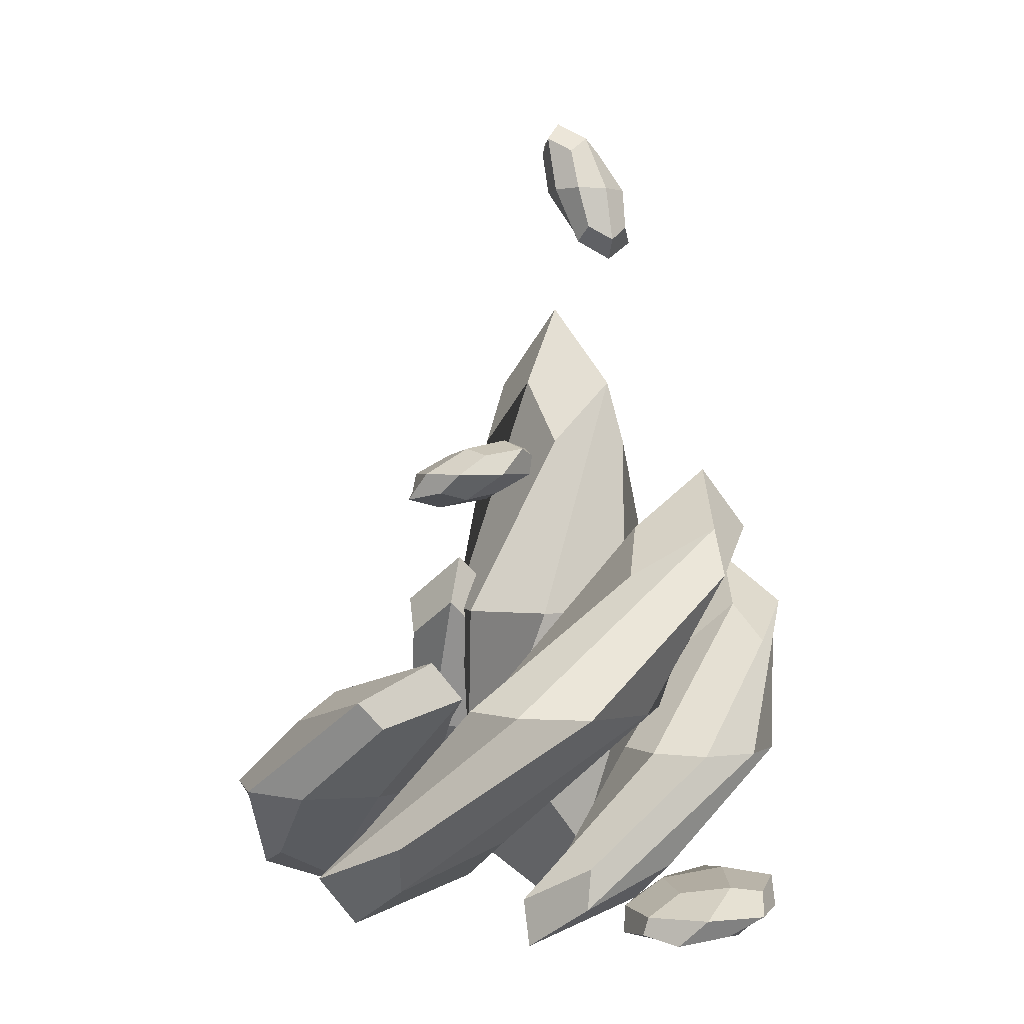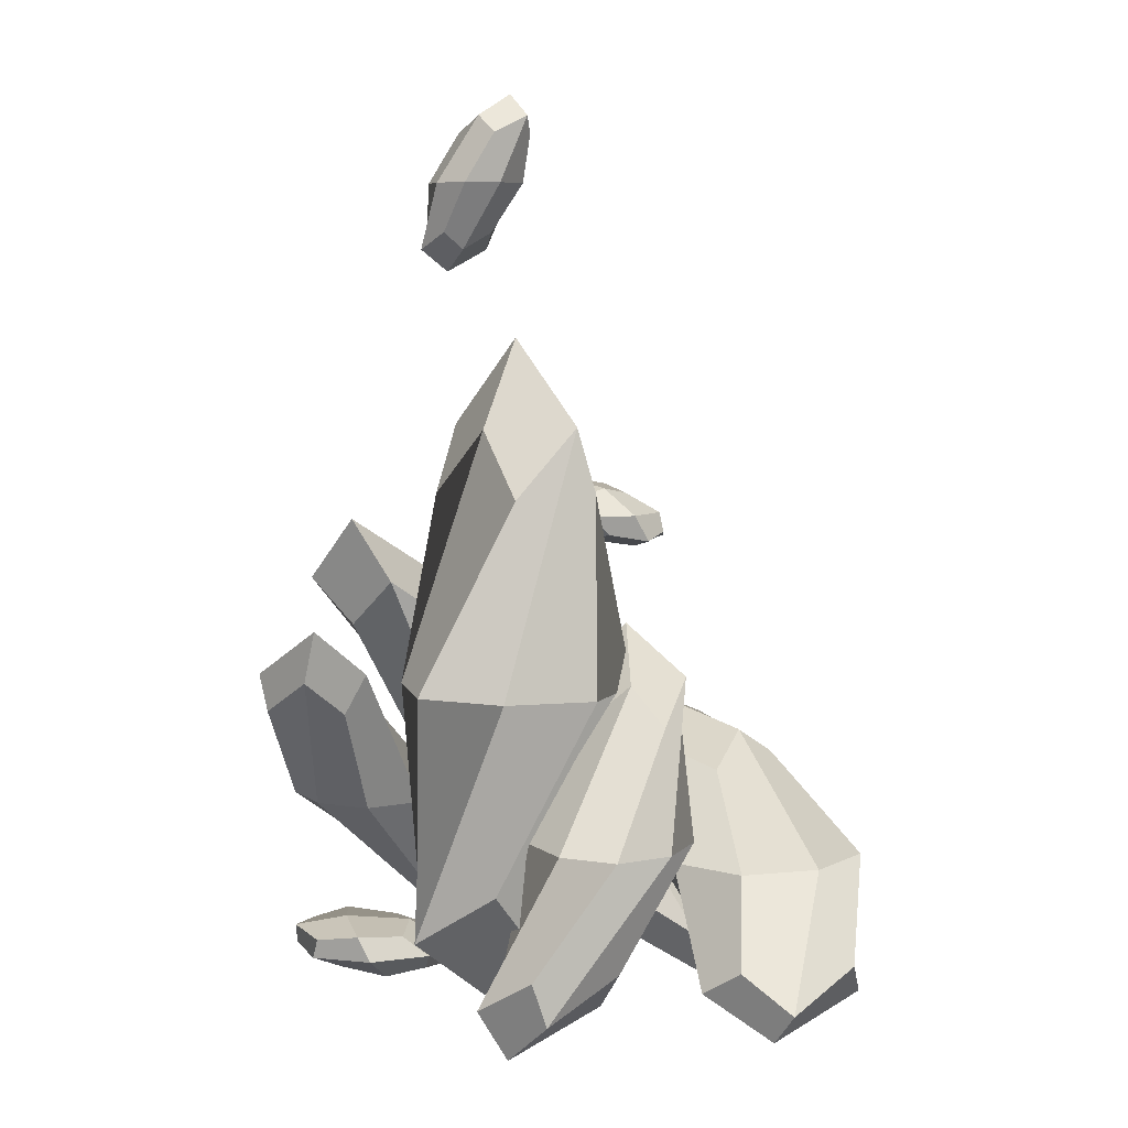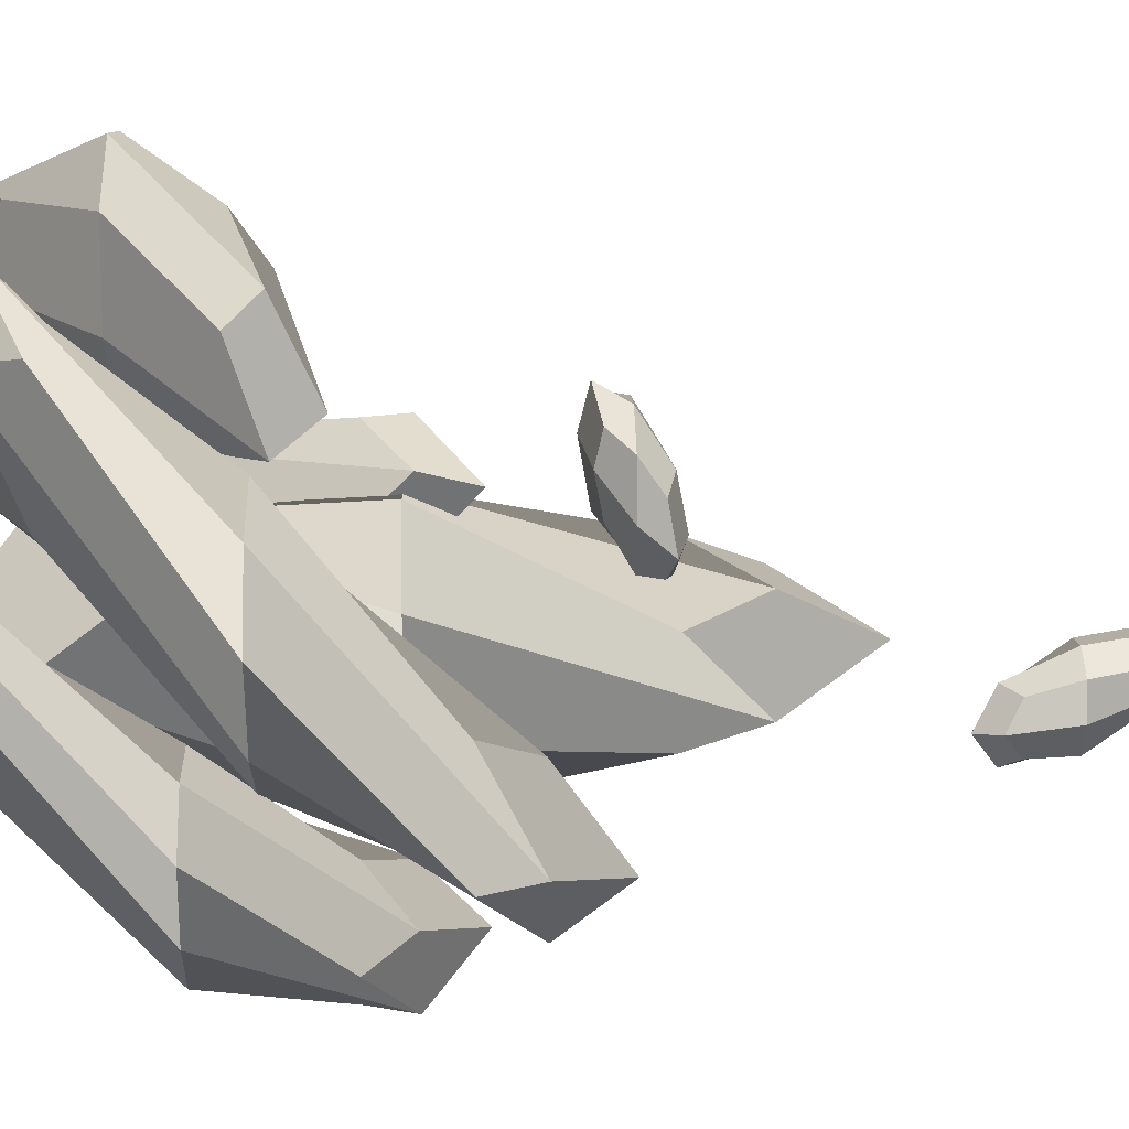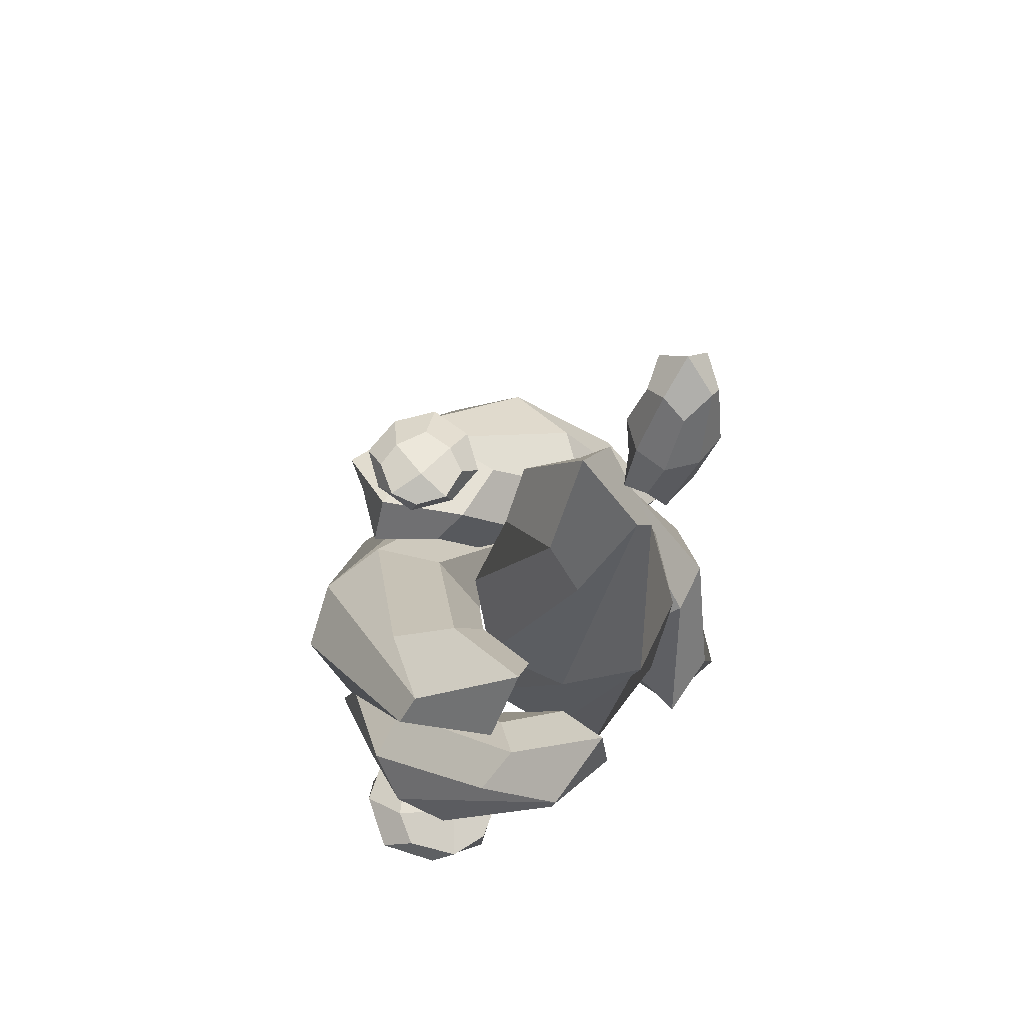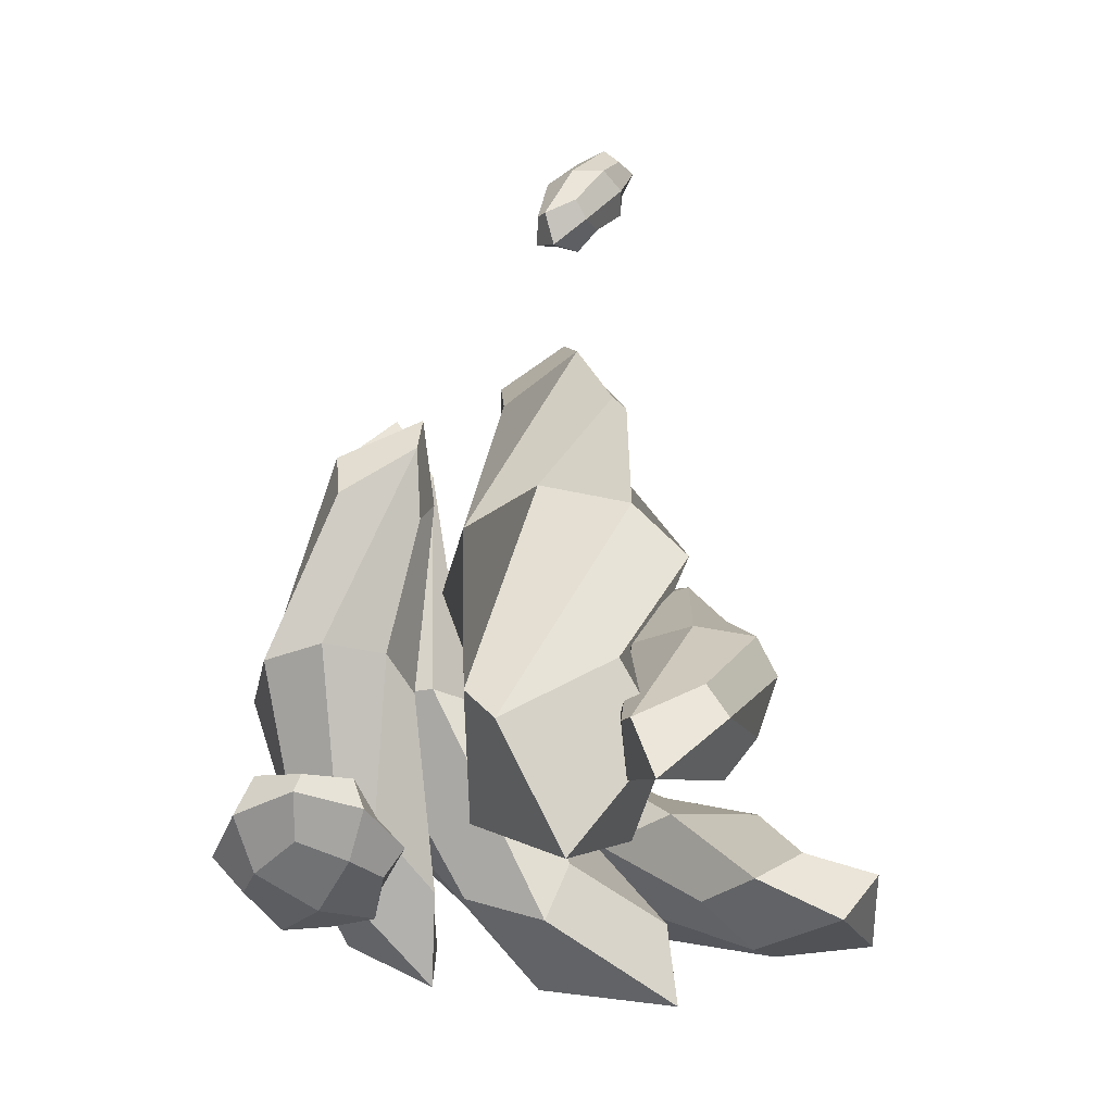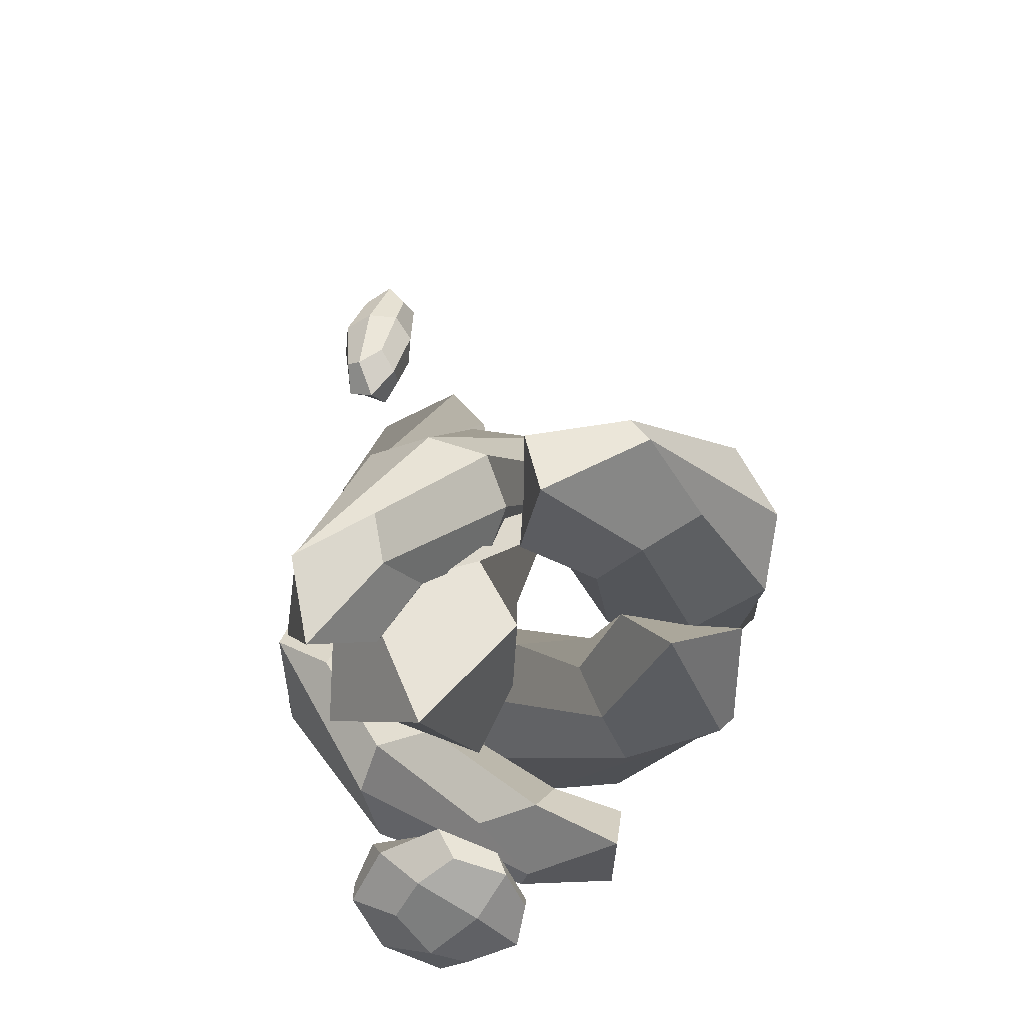
<metadata>
{"format":"obj","ext":"obj","renderer":"f3d","projection":"perspective","resolution":1024,"background":"white","views":[{"elev":1.6,"azim":53.8,"up":"+Y"},{"elev":7.3,"azim":-128.1,"up":"+Y"},{"elev":30.5,"azim":88.3,"up":"+Z"},{"elev":65.1,"azim":144.2,"up":"+Y"},{"elev":-44.7,"azim":-165.9,"up":"+Y"},{"elev":-62.7,"azim":-80.5,"up":"+Y"}]}
</metadata>
<code>
o rock_06
v 0.3573 1.582 -0.385
v 0.385 1.582 0.3573
v -0.3573 1.582 0.385
v -0.385 1.582 -0.3573
v 0 0.01988 0
v 0 3.143 0
v 0.3902 2.285 0.5313
v 0.6487 2.285 0.8072
v 0.3728 2.285 1.066
v 0.1143 2.285 0.7897
v 0.2602 2.121 0.9101
v 0.4737 2.45 0.6734
v 1.31 0.9359 -0.2119
v 1.028 0.9359 0.1835
v 0.6331 0.9359 -0.09824
v 0.9148 0.9359 -0.4936
v 0.7627 0.02621 0.7348
v 0.4257 1.846 -0.8029
v 1.208 1.156 0.3736
v 0.966 1.156 0.954
v 0.3857 1.156 0.7117
v 0.628 1.156 0.1313
v -0.2182 0.006642 1.101
v 0.6778 2.305 -0.4352
v 0.1421 0.7055 1.192
v -0.3667 0.7055 1.635
v -0.8105 0.7055 1.127
v -0.3017 0.7055 0.6828
v -0.9968 0.02568 0.6803
v 0.4812 1.385 1.106
v -0.3863 3.803 -0.3669
v -0.1825 3.803 -0.5477
v -0.001705 3.803 -0.3439
v -0.2055 3.803 -0.1631
v -0.04985 3.433 -0.4018
v -0.311 4.173 -0.2592
v -0.2025 0.9359 0.05864
v -0.4842 0.9359 0.454
v -0.8795 0.9359 0.1723
v -0.5978 0.9359 -0.2231
v -0.4497 0.02621 -0.3903
v -0.2156 1.846 0.4633
v 1.342 0.1649 0.1069
v 0.8264 0.1649 0.1941
v 0.7392 0.1649 -0.3211
v 1.254 0.1649 -0.4083
v 1.044 0.000339 0.06764
v 1.008 0.3294 -0.2788
v 0.4502 0.4103 0.1737
v -0.02076 1.582 -0.5567
v -0.1308 2.753 -0.2758
v 0.5567 1.582 -0.02076
v -0.1737 0.4103 0.4502
v 0.2758 2.753 -0.1308
v 0.02076 1.582 0.5567
v -0.4502 0.4103 -0.1737
v 0.1308 2.753 0.2758
v -0.5567 1.582 0.02076
v 0.1737 0.4103 -0.4502
v -0.2758 2.753 0.1308
v 0.3262 2.162 0.6766
v 0.1877 2.285 0.5915
v 0.4357 2.409 0.5152
v 0.5884 2.285 0.6046
v 0.5003 2.162 0.9168
v 0.6438 2.409 0.6878
v 0.5754 2.285 1.005
v 0.2601 2.162 1.091
v 0.4712 2.409 0.8959
v 0.1746 2.285 0.9923
v 0.08596 2.162 0.8508
v 0.2631 2.409 0.7233
v 1.128 0.2536 0.667
v 1.183 0.9359 -0.4515
v 0.7702 1.618 -0.8833
v 1.268 0.9359 0.05624
v 0.7584 0.2536 0.7646
v 0.796 1.618 -0.5387
v 0.7603 0.9359 0.1414
v 0.6608 0.2536 0.3946
v 0.4514 1.618 -0.5129
v 0.6751 0.9359 -0.3663
v 1.031 0.2536 0.297
v 0.4256 1.618 -0.8575
v 0.4316 0.294 1.251
v 0.9787 1.156 0.1074
v 0.9016 2.018 -0.5158
v 1.232 1.156 0.7244
v -0.06859 0.294 1.405
v 1.096 2.018 -0.1435
v 0.6153 1.156 0.9779
v -0.2227 0.294 0.9051
v 0.7236 2.018 0.0508
v 0.3617 1.156 0.361
v 0.2775 0.294 0.751
v 0.5293 2.018 -0.3215
v -0.5666 0.1956 1.04
v 0.04736 0.7055 0.8262
v 0.6062 1.215 1.016
v -0.001345 0.7055 1.541
v -1.063 0.1956 1.14
v 0.4398 1.215 1.494
v -0.7157 0.7055 1.492
v -1.163 0.1956 0.6433
v -0.03828 1.215 1.328
v -0.667 0.7055 0.7775
v -0.6667 0.1956 0.5432
v 0.1282 1.215 0.8498
v -0.2235 3.526 -0.4438
v -0.3469 3.803 -0.2198
v -0.4263 4.081 -0.2554
v -0.3296 3.803 -0.5083
v -0.03893 3.526 -0.5315
v -0.3172 4.081 -0.4282
v -0.04116 3.803 -0.491
v 0.04875 3.526 -0.3469
v -0.1444 4.081 -0.3192
v -0.05841 3.803 -0.2025
v -0.1358 3.526 -0.2592
v -0.2534 4.081 -0.1464
v -0.2841 0.2536 -0.1357
v -0.3297 0.9359 -0.181
v -0.1631 1.618 0.2246
v -0.2445 0.9359 0.3267
v -0.654 0.2536 -0.03814
v -0.1374 1.618 0.5692
v -0.7523 0.9359 0.4119
v -0.7516 0.2536 -0.4081
v -0.482 1.618 0.595
v -0.8375 0.9359 -0.09584
v -0.3816 0.2536 -0.5057
v -0.5077 1.618 0.2504
v 1.25 0.04147 0.2114
v 1.427 0.1649 -0.1725
v 1.263 0.2883 -0.1055
v 1.106 0.1649 0.2793
v 0.8581 0.04147 0.228
v 0.8878 0.2883 0.007741
v 0.654 0.1649 -0.04171
v 0.8415 0.04147 -0.1636
v 0.7746 0.2883 -0.3674
v 0.975 0.1649 -0.4935
v 1.233 0.04147 -0.1801
v 1.15 0.2883 -0.4806
v 0.3503 0.7139 -0.3109
v -0.2838 2.449 -0.2164
v 0.3109 0.7139 0.3503
v 0.2164 2.449 -0.2838
v -0.3109 0.7139 -0.3503
v -0.2164 2.449 0.2838
v -0.3503 0.7139 0.3109
v 0.2838 2.449 0.2164
v 0.1853 2.194 0.692
v 0.2836 2.377 0.5948
v 0.4882 2.194 0.7302
v 0.5718 2.377 0.5774
v 0.147 2.194 0.9949
v 0.301 2.377 0.883
v 0.4499 2.194 1.033
v 0.5892 2.377 0.8656
v 1.213 0.4305 0.2393
v 0.7647 1.441 -0.8467
v 1.079 0.4305 0.6088
v 0.9973 1.441 -0.5592
v 0.8436 0.4305 0.1054
v 0.4772 1.441 -0.6141
v 0.7097 0.4305 0.4749
v 0.7098 1.441 -0.3266
v 0.6569 0.5174 0.8106
v 0.793 1.794 -0.361
v 0.5218 0.5174 1.32
v 1.191 1.794 -0.127
v 0.1478 0.5174 0.6756
v 0.559 1.794 0.0369
v 0.0128 0.5174 1.185
v 0.9568 1.794 0.2709
v -0.3898 0.3278 0.827
v 0.294 1.083 0.8652
v -0.6215 0.3278 1.304
v 0.4588 1.083 1.369
v -0.867 0.3278 0.5952
v -0.2101 1.083 1.03
v -1.099 0.3278 1.072
v -0.04529 1.083 1.534
v -0.2477 3.598 -0.3132
v -0.3535 4.009 -0.1856
v -0.1908 3.598 -0.5195
v -0.3853 4.009 -0.3973
v -0.04127 3.598 -0.2563
v -0.1418 4.009 -0.2175
v 0.01557 3.598 -0.4627
v -0.1736 4.009 -0.4292
v -0.2986 0.4305 -0.2902
v -0.3694 1.441 0.09094
v -0.4325 0.4305 0.07929
v -0.1368 1.441 0.3784
v -0.6681 0.4305 -0.4241
v -0.6568 1.441 0.3235
v -0.802 0.4305 -0.05461
v -0.4243 1.441 0.6109
v 1.335 0.07347 -0.03174
v 1.306 0.2563 -0.278
v 1.067 0.07347 0.2794
v 1.101 0.2563 0.07728
v 1.024 0.07347 -0.2995
v 0.9511 0.2563 -0.4837
v 0.7563 0.07347 0.01159
v 0.7454 0.2563 -0.1284
f 1 49 145 50
f 1 50 146 51
f 1 51 148 52
f 1 52 147 49
f 2 53 147 52
f 2 52 148 54
f 2 54 152 55
f 2 55 151 53
f 3 56 151 55
f 3 55 152 57
f 3 57 150 58
f 3 58 149 56
f 4 59 149 58
f 4 58 150 60
f 4 60 146 50
f 4 50 145 59
f 5 49 147 53
f 5 53 151 56
f 5 56 149 59
f 5 59 145 49
f 6 57 152 54
f 6 54 148 51
f 6 51 146 60
f 6 60 150 57
f 7 61 153 62
f 7 62 154 63
f 7 63 156 64
f 7 64 155 61
f 8 65 155 64
f 8 64 156 66
f 8 66 160 67
f 8 67 159 65
f 9 68 159 67
f 9 67 160 69
f 9 69 158 70
f 9 70 157 68
f 10 71 157 70
f 10 70 158 72
f 10 72 154 62
f 10 62 153 71
f 11 61 155 65
f 11 65 159 68
f 11 68 157 71
f 11 71 153 61
f 12 69 160 66
f 12 66 156 63
f 12 63 154 72
f 12 72 158 69
f 13 73 161 74
f 13 74 162 75
f 13 75 164 76
f 13 76 163 73
f 14 77 163 76
f 14 76 164 78
f 14 78 168 79
f 14 79 167 77
f 15 80 167 79
f 15 79 168 81
f 15 81 166 82
f 15 82 165 80
f 16 83 165 82
f 16 82 166 84
f 16 84 162 74
f 16 74 161 83
f 17 73 163 77
f 17 77 167 80
f 17 80 165 83
f 17 83 161 73
f 18 81 168 78
f 18 78 164 75
f 18 75 162 84
f 18 84 166 81
f 19 85 169 86
f 19 86 170 87
f 19 87 172 88
f 19 88 171 85
f 20 89 171 88
f 20 88 172 90
f 20 90 176 91
f 20 91 175 89
f 21 92 175 91
f 21 91 176 93
f 21 93 174 94
f 21 94 173 92
f 22 95 173 94
f 22 94 174 96
f 22 96 170 86
f 22 86 169 95
f 23 85 171 89
f 23 89 175 92
f 23 92 173 95
f 23 95 169 85
f 24 93 176 90
f 24 90 172 87
f 24 87 170 96
f 24 96 174 93
f 25 97 177 98
f 25 98 178 99
f 25 99 180 100
f 25 100 179 97
f 26 101 179 100
f 26 100 180 102
f 26 102 184 103
f 26 103 183 101
f 27 104 183 103
f 27 103 184 105
f 27 105 182 106
f 27 106 181 104
f 28 107 181 106
f 28 106 182 108
f 28 108 178 98
f 28 98 177 107
f 29 97 179 101
f 29 101 183 104
f 29 104 181 107
f 29 107 177 97
f 30 105 184 102
f 30 102 180 99
f 30 99 178 108
f 30 108 182 105
f 31 109 185 110
f 31 110 186 111
f 31 111 188 112
f 31 112 187 109
f 32 113 187 112
f 32 112 188 114
f 32 114 192 115
f 32 115 191 113
f 33 116 191 115
f 33 115 192 117
f 33 117 190 118
f 33 118 189 116
f 34 119 189 118
f 34 118 190 120
f 34 120 186 110
f 34 110 185 119
f 35 109 187 113
f 35 113 191 116
f 35 116 189 119
f 35 119 185 109
f 36 117 192 114
f 36 114 188 111
f 36 111 186 120
f 36 120 190 117
f 37 121 193 122
f 37 122 194 123
f 37 123 196 124
f 37 124 195 121
f 38 125 195 124
f 38 124 196 126
f 38 126 200 127
f 38 127 199 125
f 39 128 199 127
f 39 127 200 129
f 39 129 198 130
f 39 130 197 128
f 40 131 197 130
f 40 130 198 132
f 40 132 194 122
f 40 122 193 131
f 41 121 195 125
f 41 125 199 128
f 41 128 197 131
f 41 131 193 121
f 42 129 200 126
f 42 126 196 123
f 42 123 194 132
f 42 132 198 129
f 43 133 201 134
f 43 134 202 135
f 43 135 204 136
f 43 136 203 133
f 44 137 203 136
f 44 136 204 138
f 44 138 208 139
f 44 139 207 137
f 45 140 207 139
f 45 139 208 141
f 45 141 206 142
f 45 142 205 140
f 46 143 205 142
f 46 142 206 144
f 46 144 202 134
f 46 134 201 143
f 47 133 203 137
f 47 137 207 140
f 47 140 205 143
f 47 143 201 133
f 48 141 208 138
f 48 138 204 135
f 48 135 202 144
f 48 144 206 141

</code>
